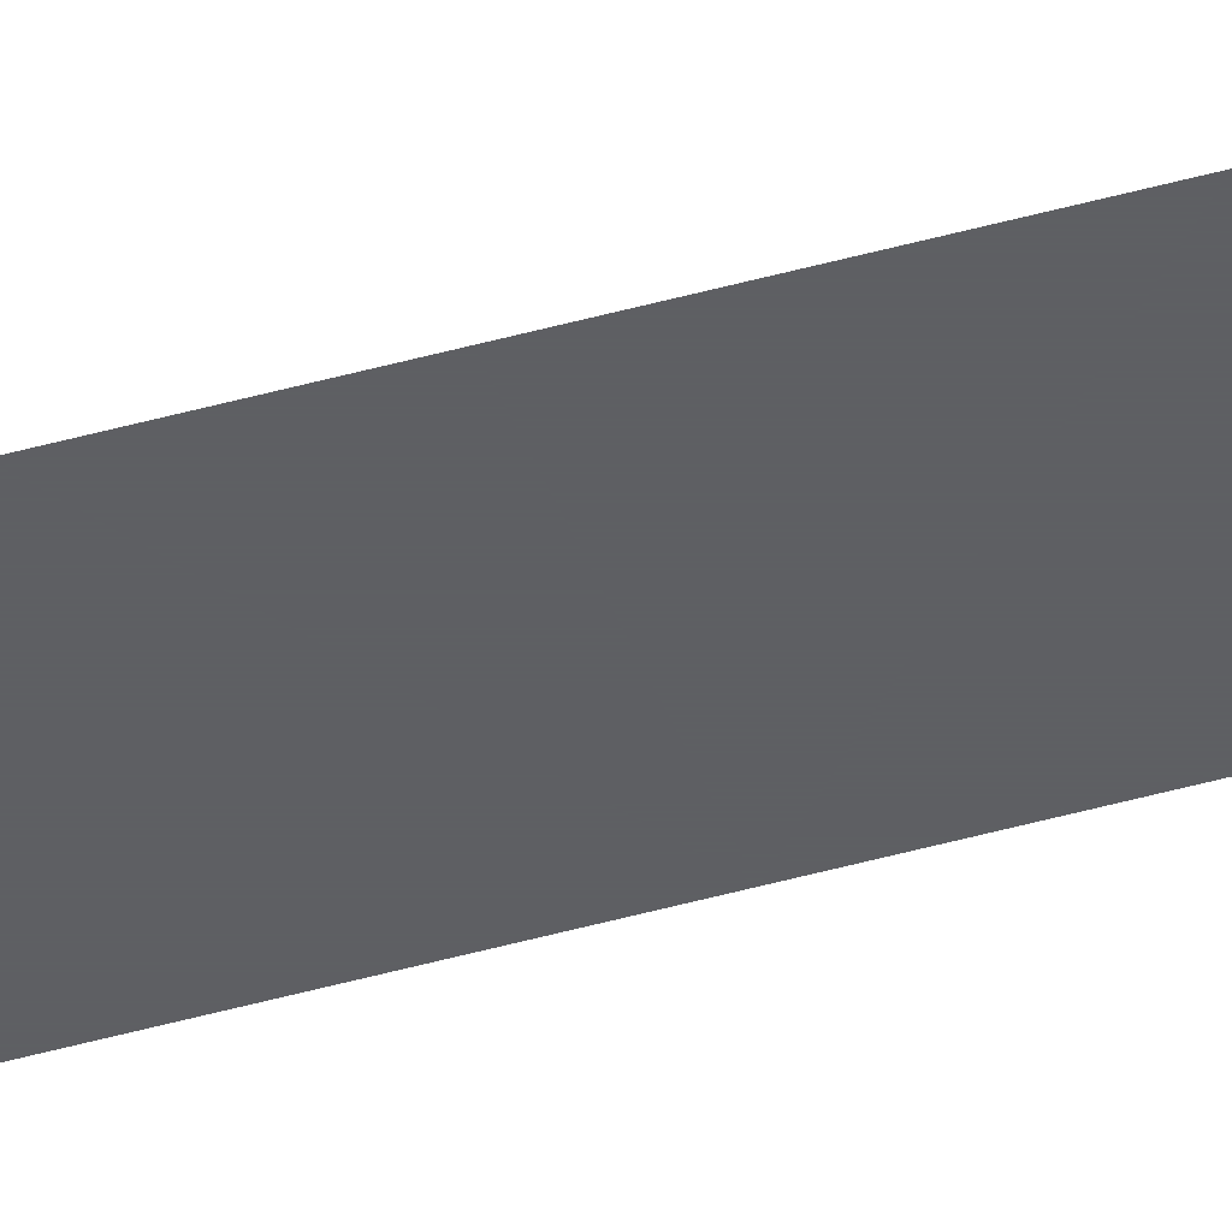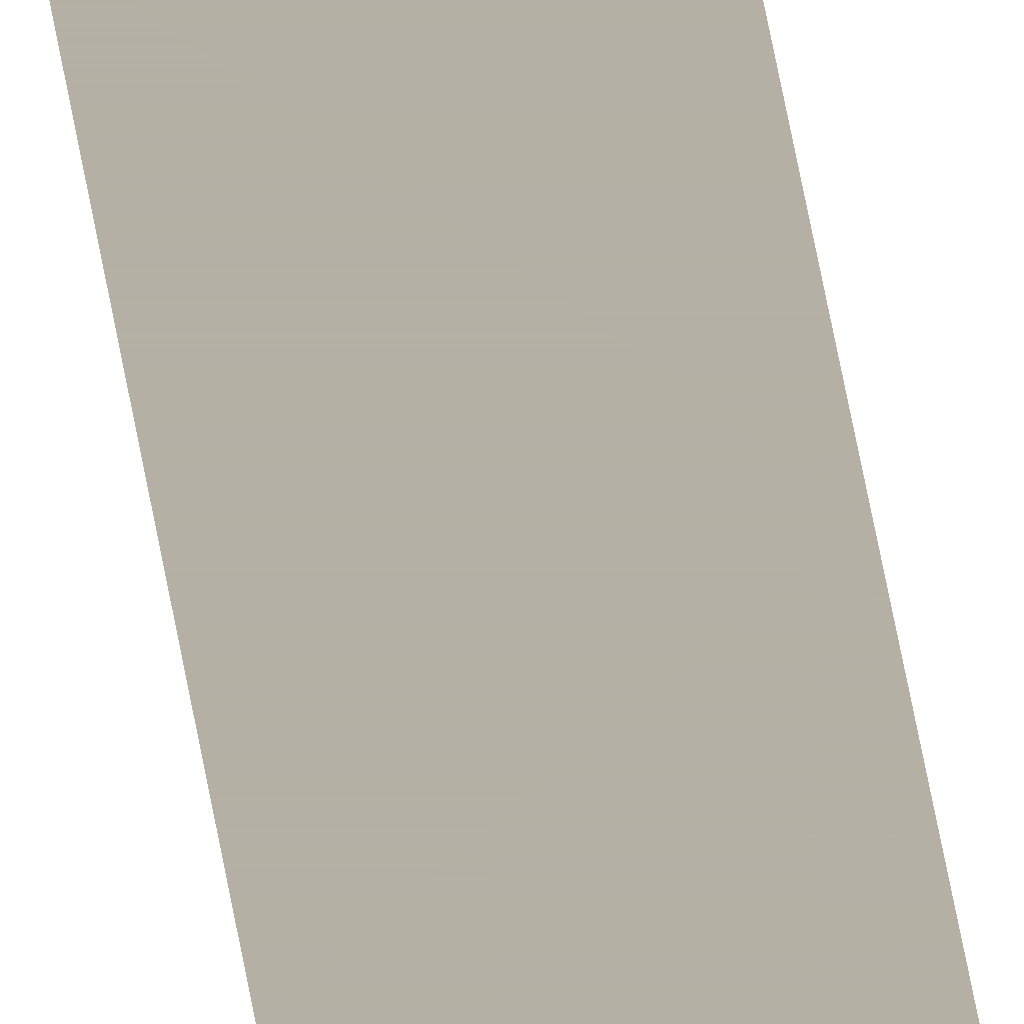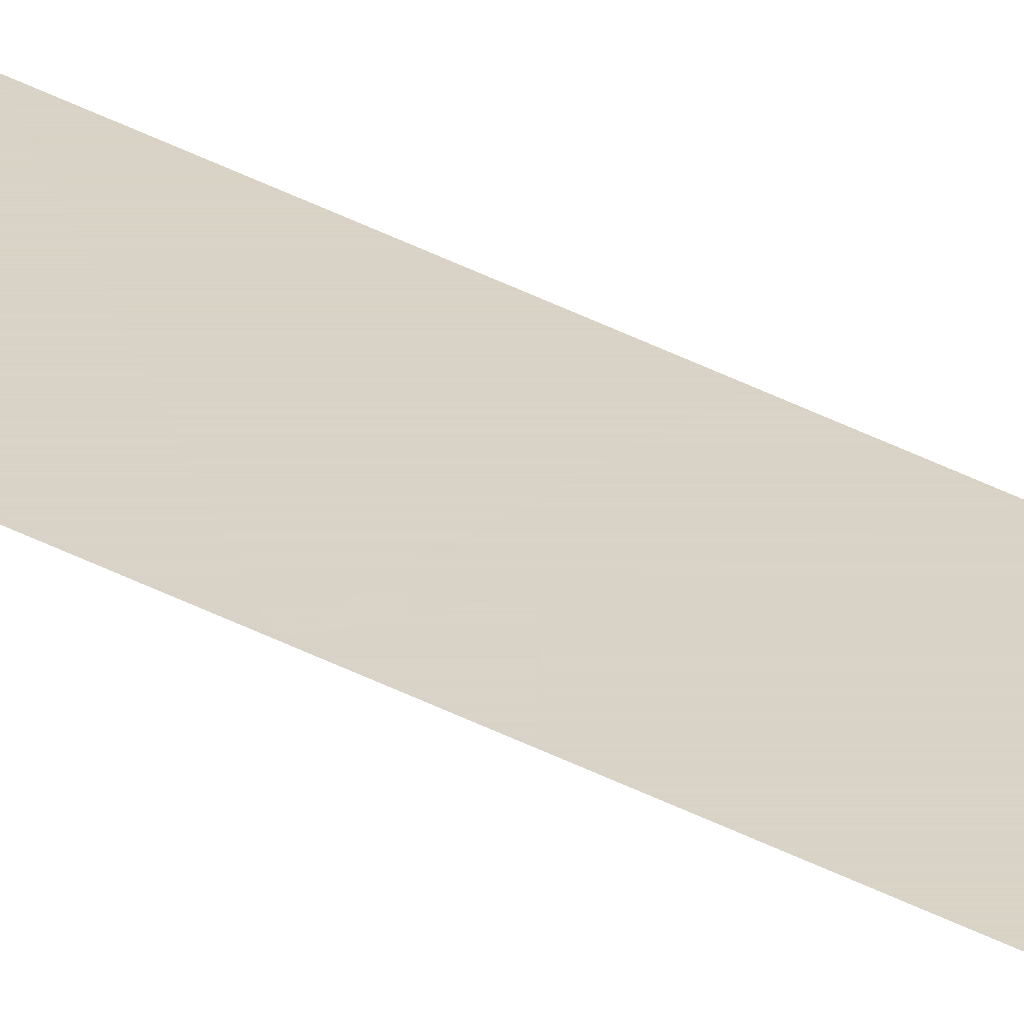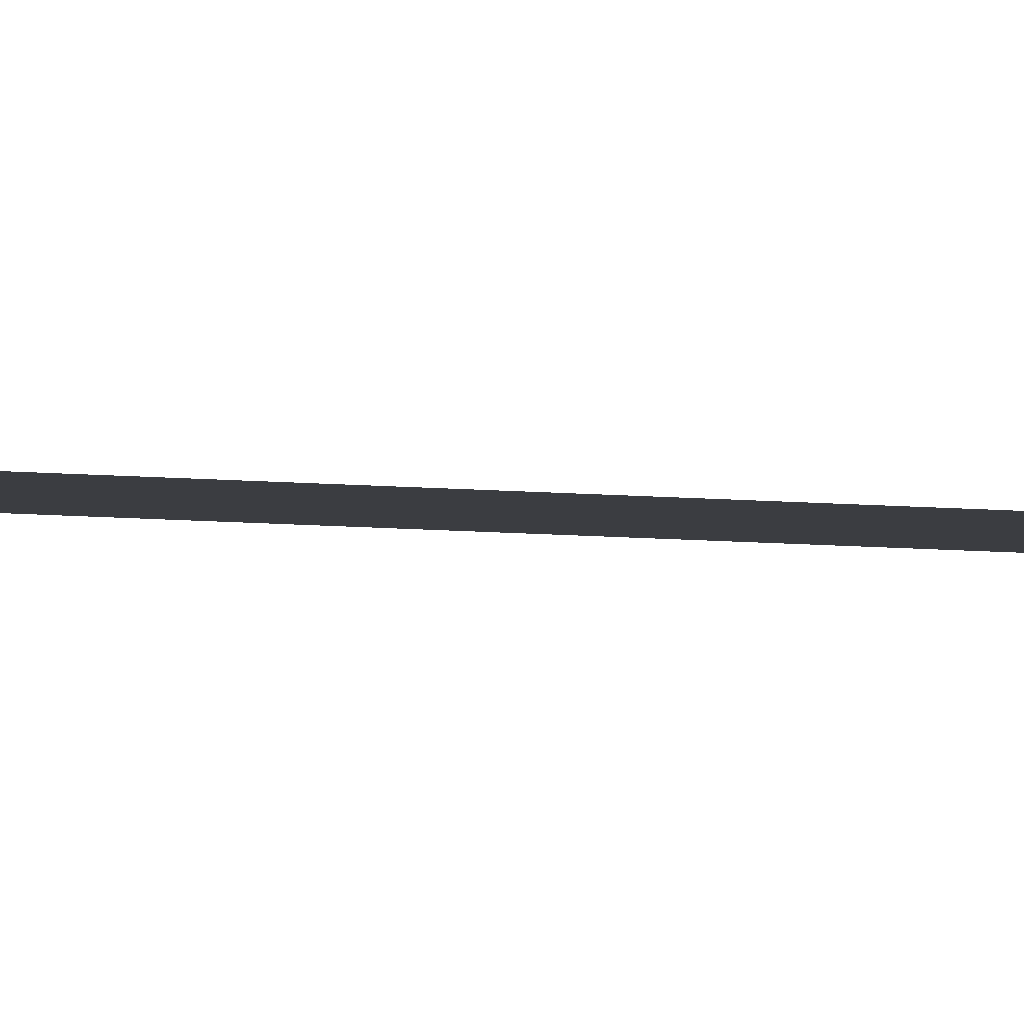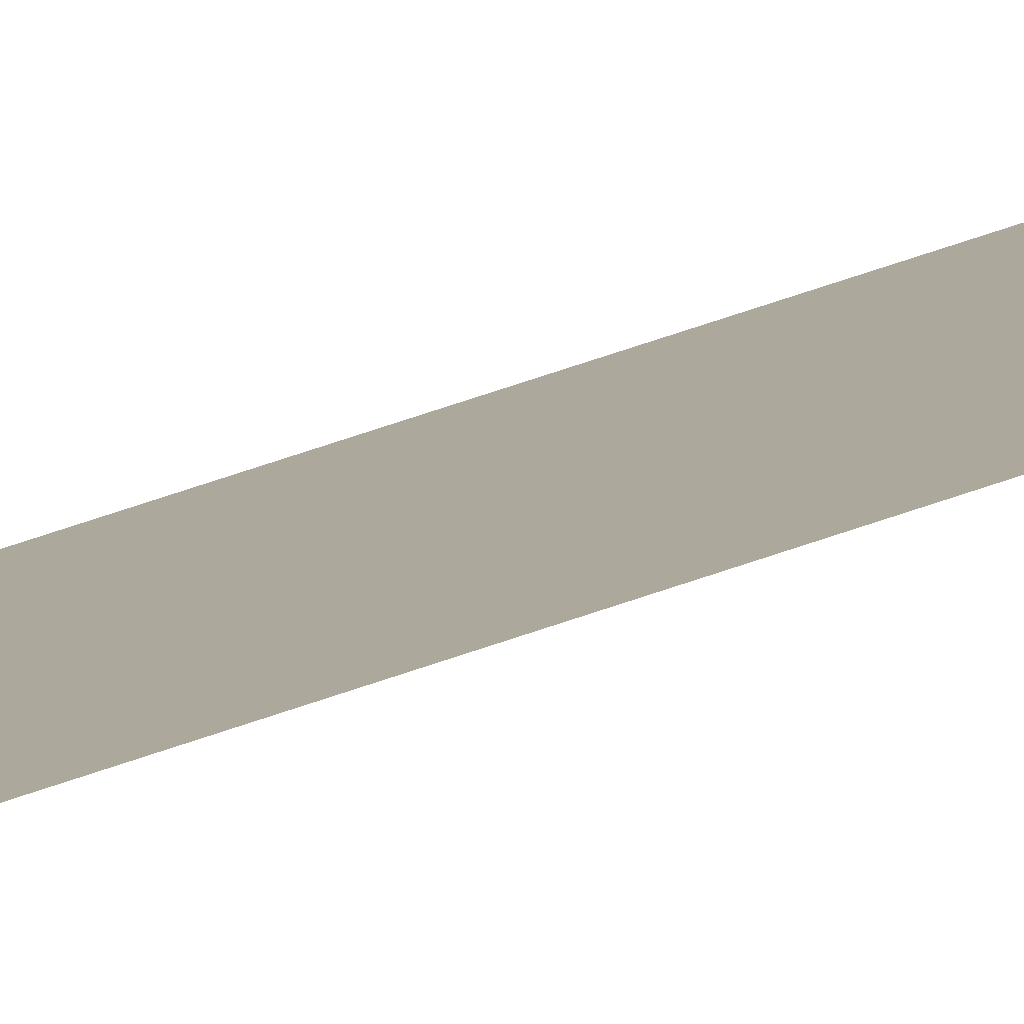
<metadata>
{"format":"obj","ext":"obj","renderer":"f3d","projection":"perspective","resolution":1024,"background":"white","views":[{"elev":-41.6,"azim":-70.7,"up":"+Y"},{"elev":11.7,"azim":-2.4,"up":"+Y"},{"elev":28.1,"azim":131.5,"up":"+Y"},{"elev":-2.5,"azim":48.3,"up":"+Y"},{"elev":8.5,"azim":24.8,"up":"+Y"}]}
</metadata>
<code>
g bonus_particleLine_mesh
v -0.3208 8.327e-17 -62.52
v -0.3208 1.11e-16 -83.37
v 0.3208 1.11e-16 -83.37
v 0.3208 8.327e-17 -62.52
v -0.3208 5.551e-17 -41.68
v 0.3208 5.551e-17 -41.68
v -0.3208 2.776e-17 -20.84
v 0.3208 2.776e-17 -20.84
v -0.3208 0 0
v 0.3208 0 0
v -0.3208 -2.776e-17 20.84
v 0.3208 -2.776e-17 20.84
v -0.3208 -5.551e-17 41.68
v 0.3208 -5.551e-17 41.68
v -0.3208 -8.327e-17 62.52
v 0.3208 -8.327e-17 62.52
v -0.3208 -1.11e-16 83.37
v 0.3208 -1.11e-16 83.37
g bonus_particleLine_mesh_0
f 3 2 1
f 4 3 1
f 4 1 5
f 6 4 5
f 6 5 7
f 8 6 7
f 8 7 9
f 10 8 9
f 10 9 11
f 12 10 11
f 12 11 13
f 14 12 13
f 14 13 15
f 16 14 15
f 16 15 17
f 18 16 17

</code>
